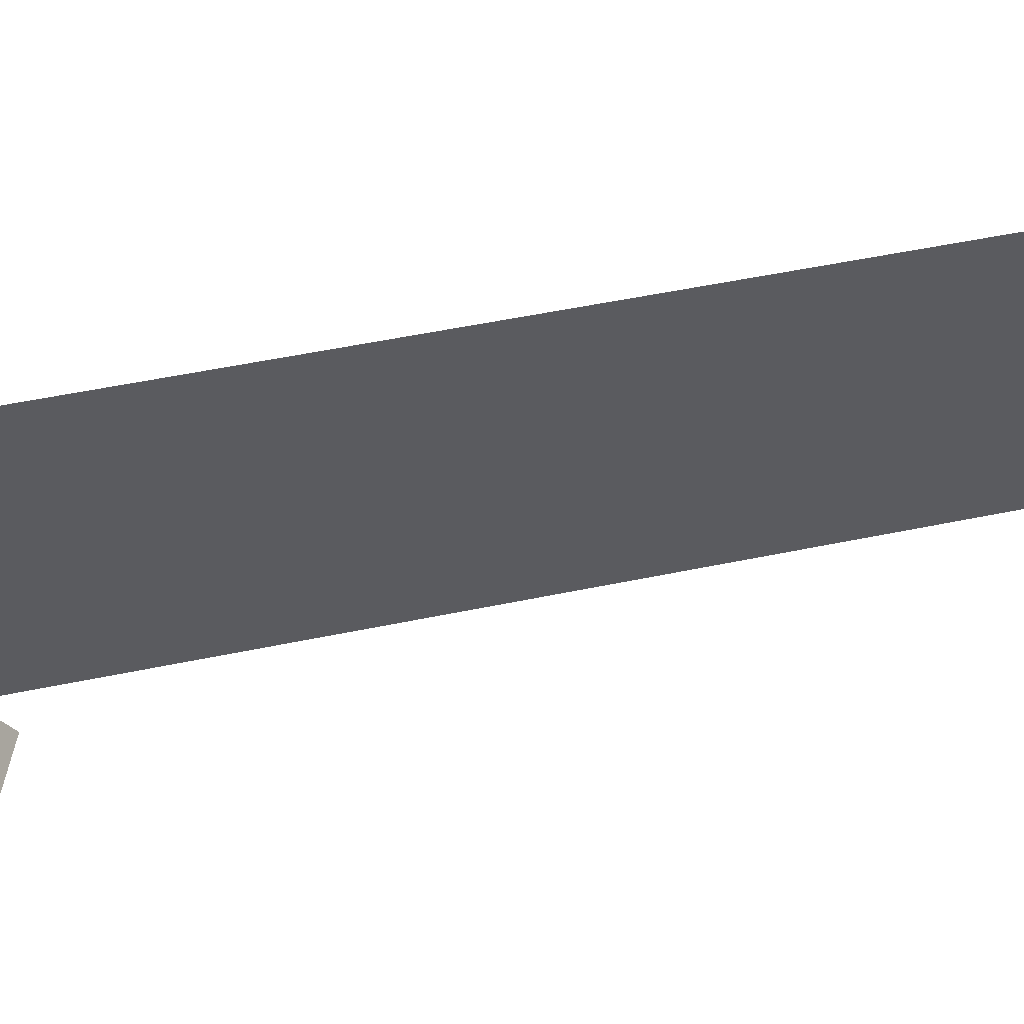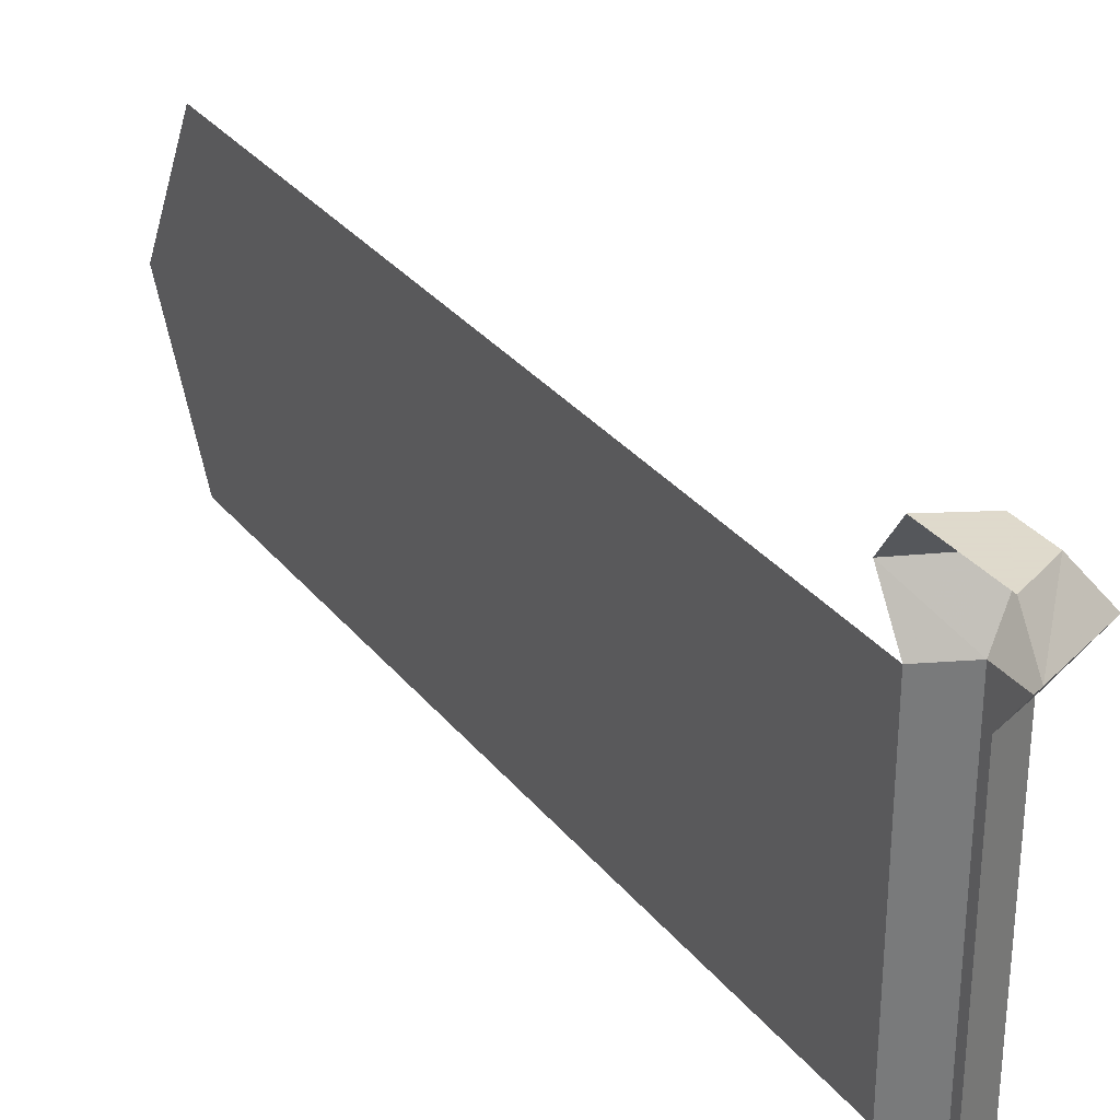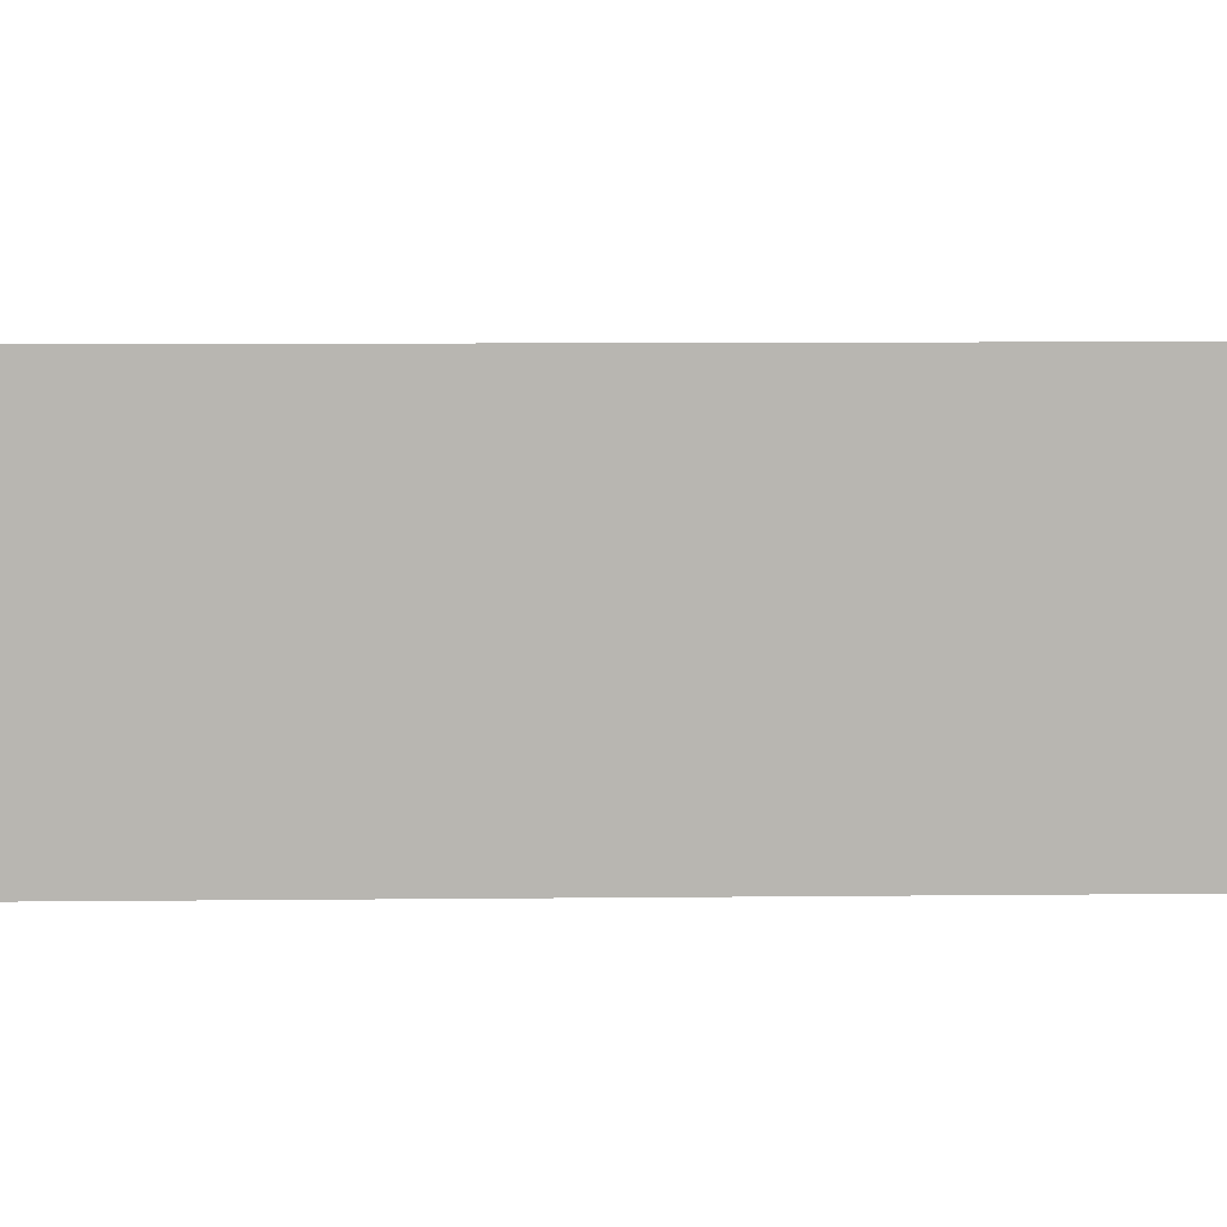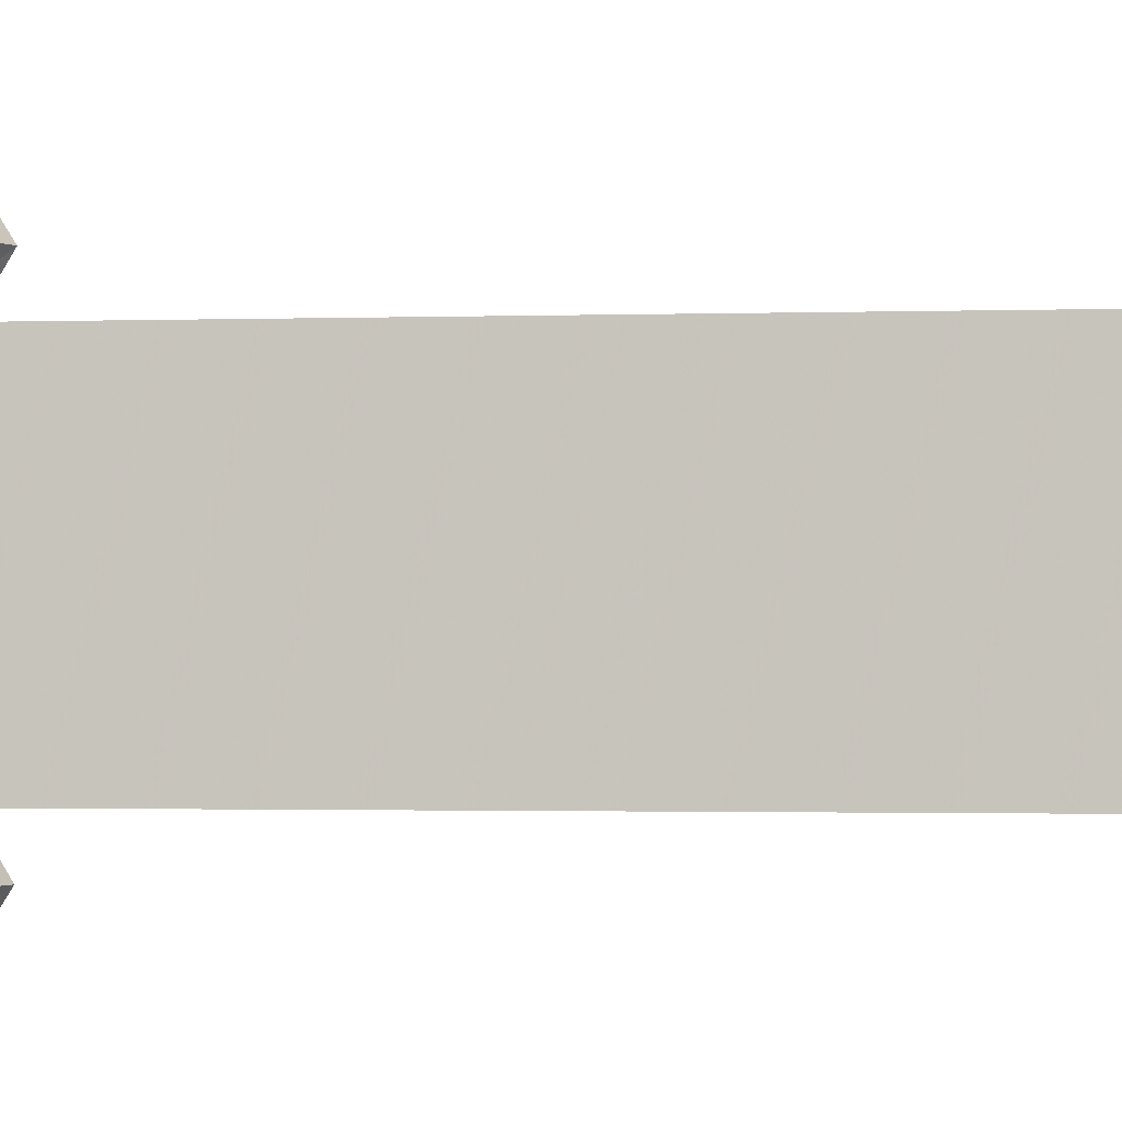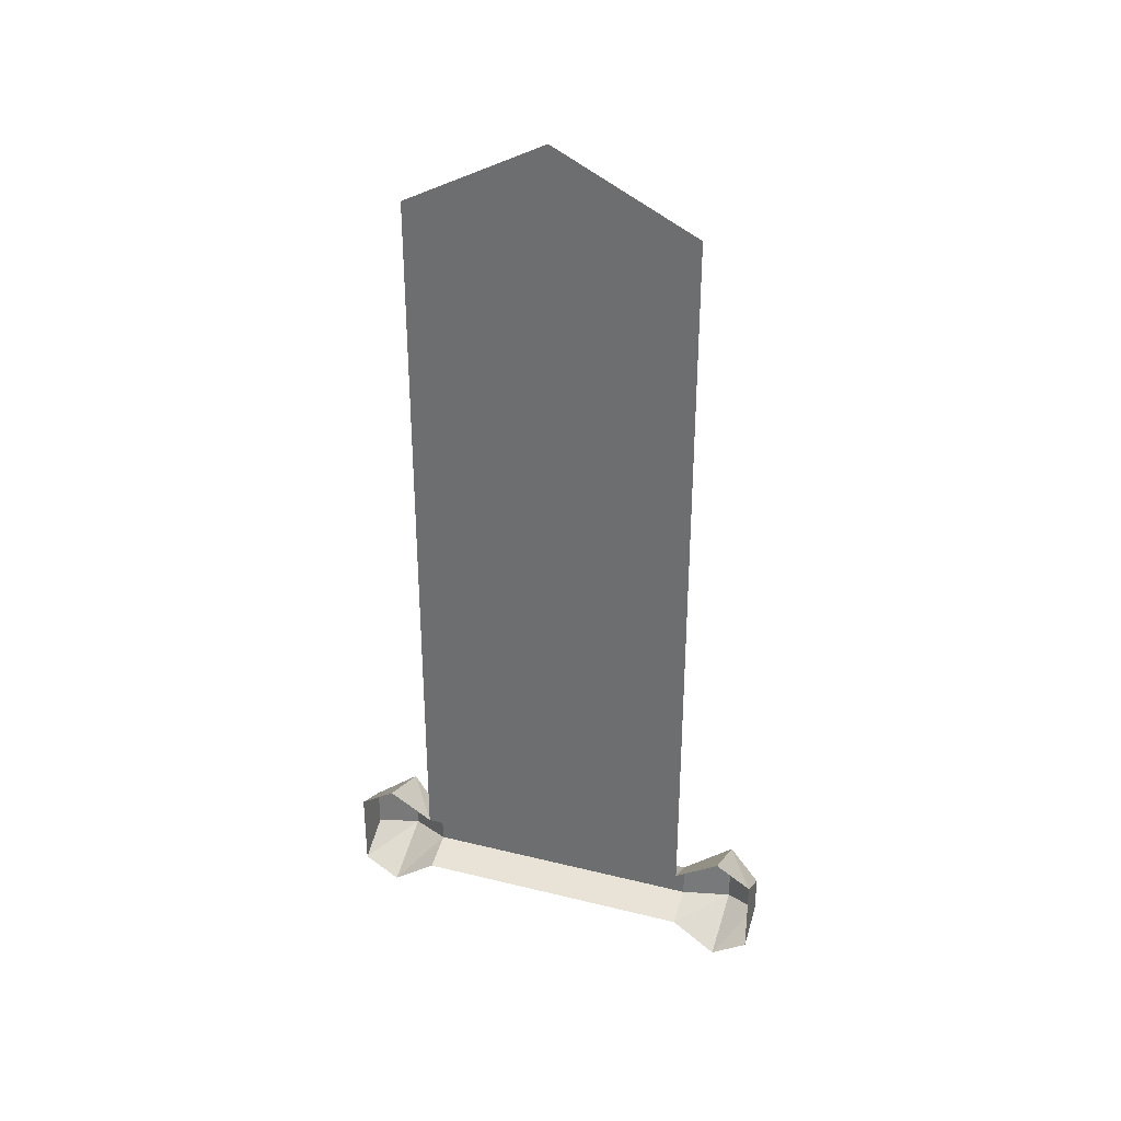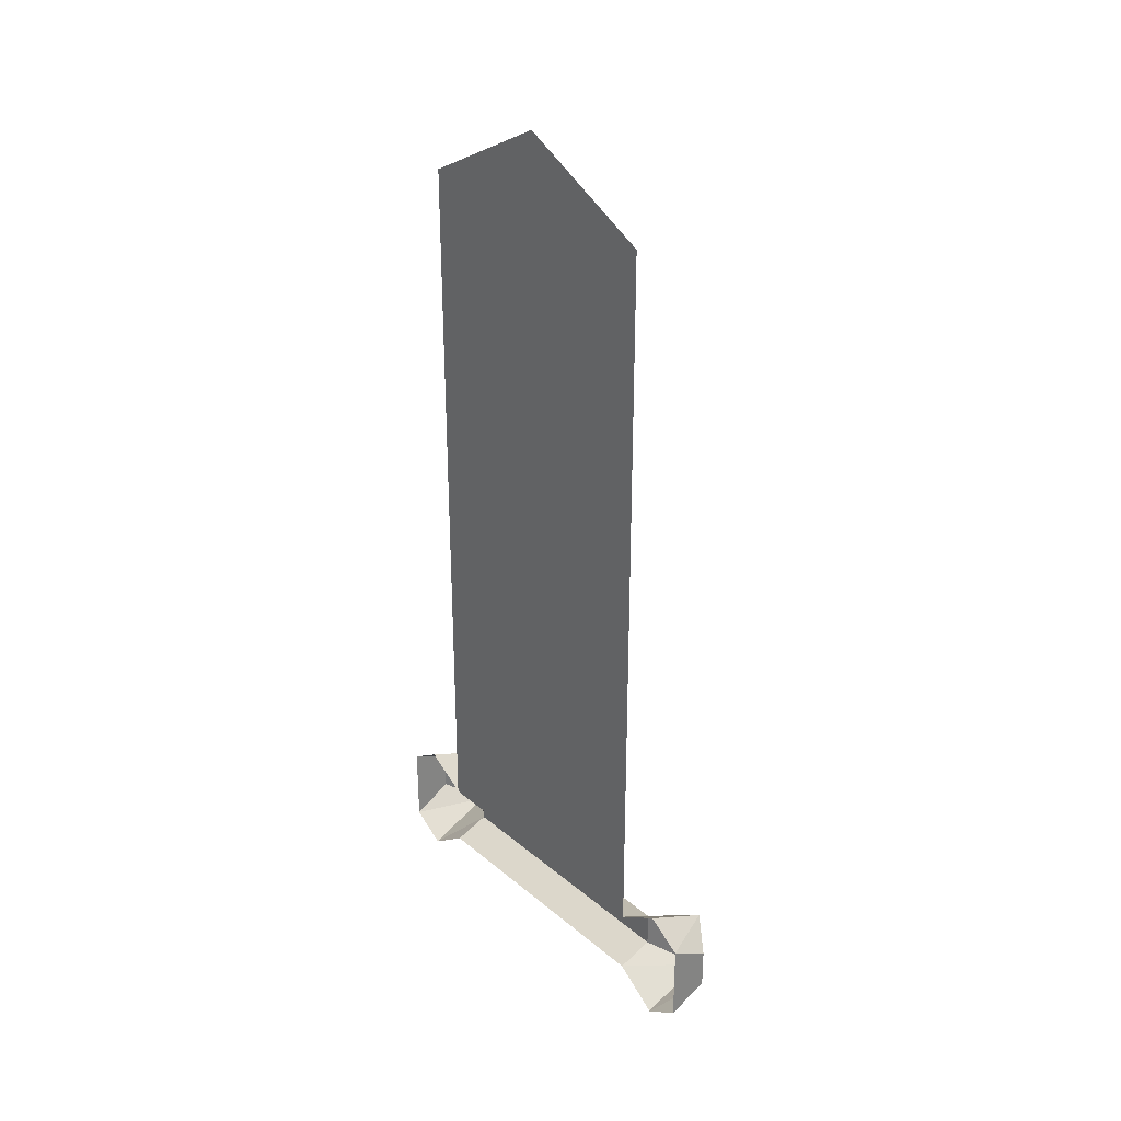
<metadata>
{"format":"obj","ext":"obj","renderer":"f3d","projection":"perspective","resolution":1024,"background":"white","views":[{"elev":52.4,"azim":77.3,"up":"+Z"},{"elev":32.4,"azim":-32.3,"up":"+Z"},{"elev":8.7,"azim":-91.7,"up":"+Z"},{"elev":-1.6,"azim":96.6,"up":"+Z"},{"elev":32.4,"azim":-71.1,"up":"+Y"},{"elev":29.4,"azim":-39.6,"up":"+Y"}]}
</metadata>
<code>
v -0.5 -0.5938 0
v -0.5 -0.6094 0.02344
v -0.5 -0.6406 0.01562
v -0.5 -0.6484 -0.007812
v -0.5 -0.6328 -0.03125
v -0.5 -0.6016 -0.02344
v -0.5 -0.7734 0
v -0.5 -0.75 0.0625
v -0.5 -0.7891 0.01562
v -0.5 -0.7969 0.09375
v -0.5 -0.8281 0.04688
v -0.5 -0.8125 0.01562
v -0.5 -0.8203 -0.007812
v -0.5 -0.875 0
v -0.5 -0.8672 -0.0625
v -0.5 -0.8047 -0.03125
v -0.5 -0.8281 -0.125
v -0.5 -0.7578 -0.05469
v -0.5 -0.7812 -0.02344
v -0.5 -0.7344 -0.03906
v -0.5 -0.7188 -0.007812
v -0.5 -0.7266 0.03125
v -0.5 -0.8672 0.0625
v -0.5 -0.8438 0.09375
v -0.5 -0.7734 -0.1641
v -0.5 -0.7422 -0.09375
v -0.5 -0.7031 -0.1719
v -0.5 -0.7031 -0.1172
v -0.5 -0.6406 -0.1641
v -0.5 -0.6562 -0.125
v -0.5 -0.5781 -0.125
v -0.5 -0.5859 -0.1016
v -0.5 -0.5391 -0.07031
v -0.5 -0.5547 -0.05469
v -0.5 -0.5312 0
v -0.5 -0.5391 0.01562
v -0.5 -0.1875 0
v -0.5 -1.594 0.25
v -0.5 -1.594 -0.25
v -0.5 -0.3125 -0.25
v -0.5 -0.3125 0.25
v -0.4375 -1.625 0.25
v -0.4375 -1.625 -0.25
v -0.3828 -1.594 -0.3281
v -0.5 -1.547 -0.3281
v -0.4297 -1.617 -0.3906
v -0.5 -1.586 -0.3906
v -0.4297 -1.688 -0.3906
v -0.5 -1.727 -0.3906
v -0.3828 -1.711 -0.3281
v -0.5 -1.766 -0.3281
v -0.4375 -1.688 -0.25
v -0.5 -1.711 -0.25
v -0.5 -1.711 0.25
v -0.4375 -1.688 0.25
v -0.3828 -1.719 0.3281
v -0.5 -1.766 0.3281
v -0.4297 -1.695 0.3906
v -0.5 -1.727 0.3906
v -0.4297 -1.625 0.3906
v -0.5 -1.586 0.3906
v -0.3828 -1.602 0.3281
v -0.5 -1.547 0.3281
f 1 2 3
f 1 3 4
f 1 4 5
f 1 5 6
f 7 8 9
f 9 8 10
f 9 10 11
f 9 11 12
f 12 11 13
f 13 11 14
f 13 14 15
f 13 15 16
f 16 15 17
f 16 17 18
f 16 18 19
f 19 18 7
f 7 18 20
f 7 20 21
f 7 21 22
f 7 22 8
f 14 11 23
f 23 11 10
f 23 10 24
f 18 17 25
f 18 25 26
f 26 25 27
f 26 27 28
f 28 27 29
f 28 29 30
f 30 29 31
f 30 31 32
f 32 31 33
f 32 33 34
f 34 33 35
f 34 35 36
f 37 38 39
f 37 39 40
f 37 40 39
f 37 39 38
f 37 38 41
f 37 41 38
f 39 38 42
f 39 42 43
f 53 52 54
f 54 52 55
f 43 42 55
f 43 55 52
f 39 43 44
f 39 44 45
f 45 44 46
f 45 46 47
f 47 46 48
f 47 48 49
f 49 48 50
f 49 50 51
f 51 50 52
f 51 52 53
f 54 55 56
f 54 56 57
f 57 56 58
f 57 58 59
f 59 58 60
f 59 60 61
f 61 60 62
f 61 62 63
f 63 62 42
f 63 42 38
f 43 52 50
f 43 50 44
f 44 50 48
f 44 48 46
f 55 42 62
f 55 62 56
f 56 62 60
f 56 60 58

</code>
